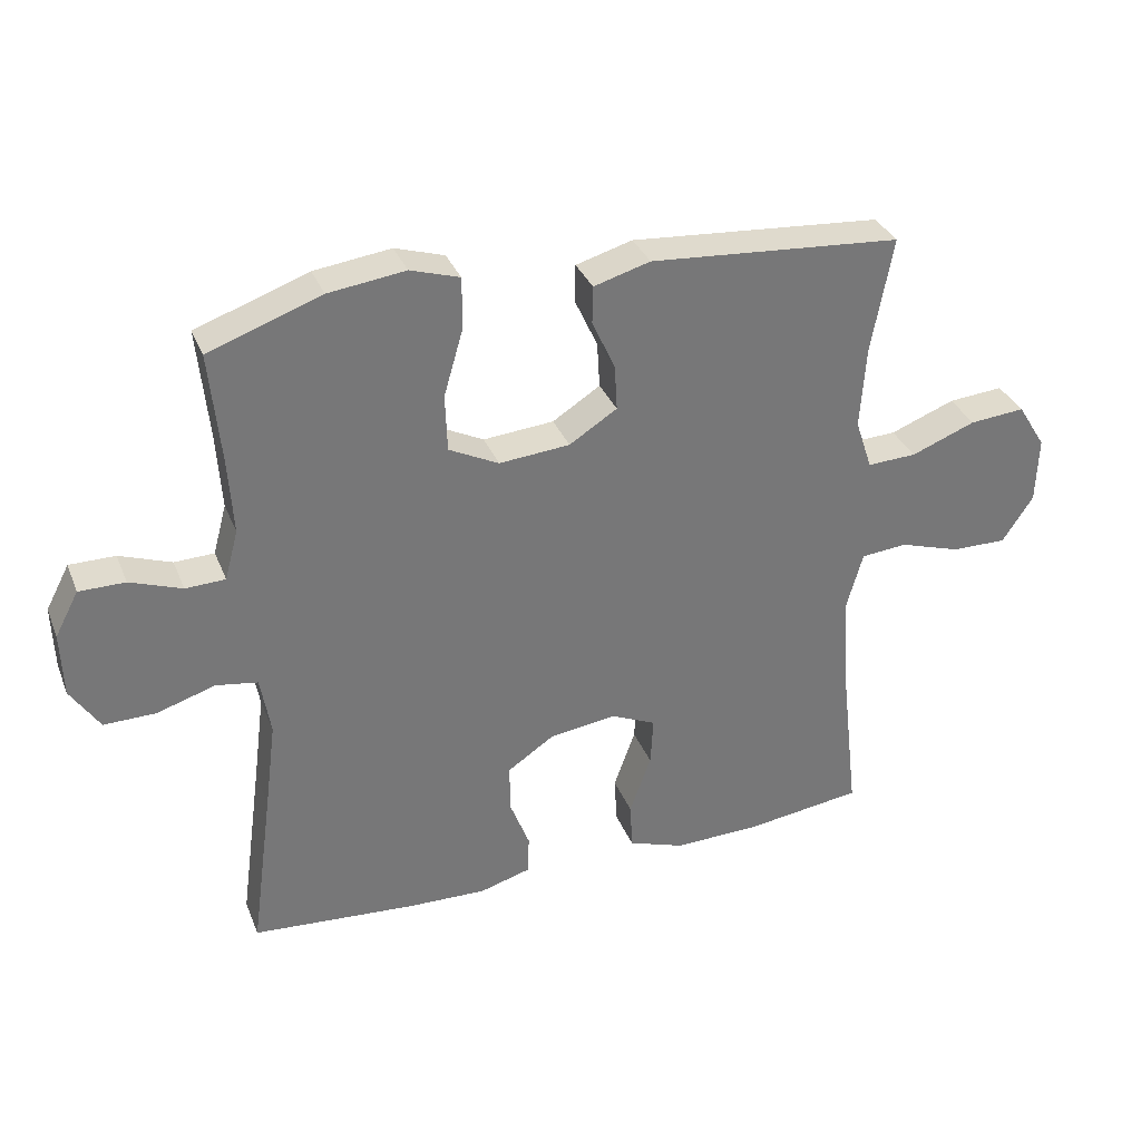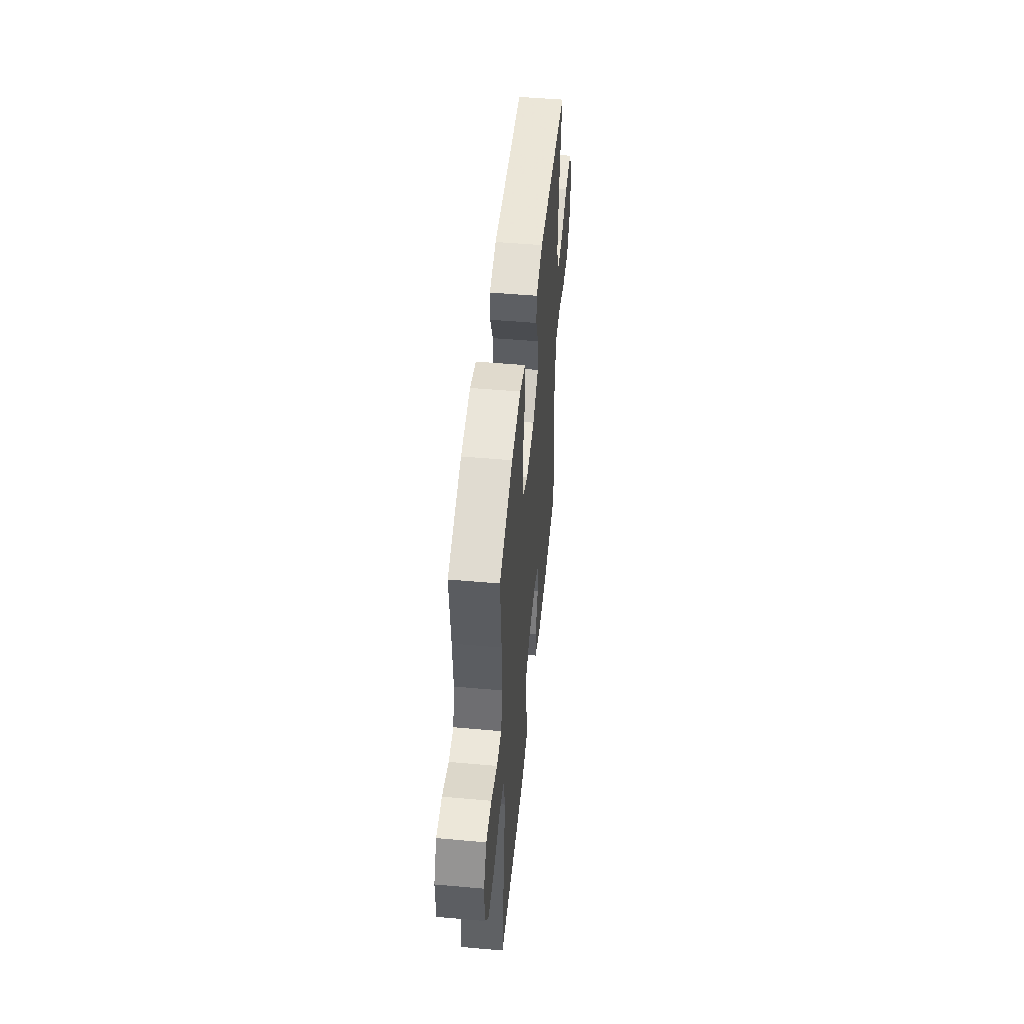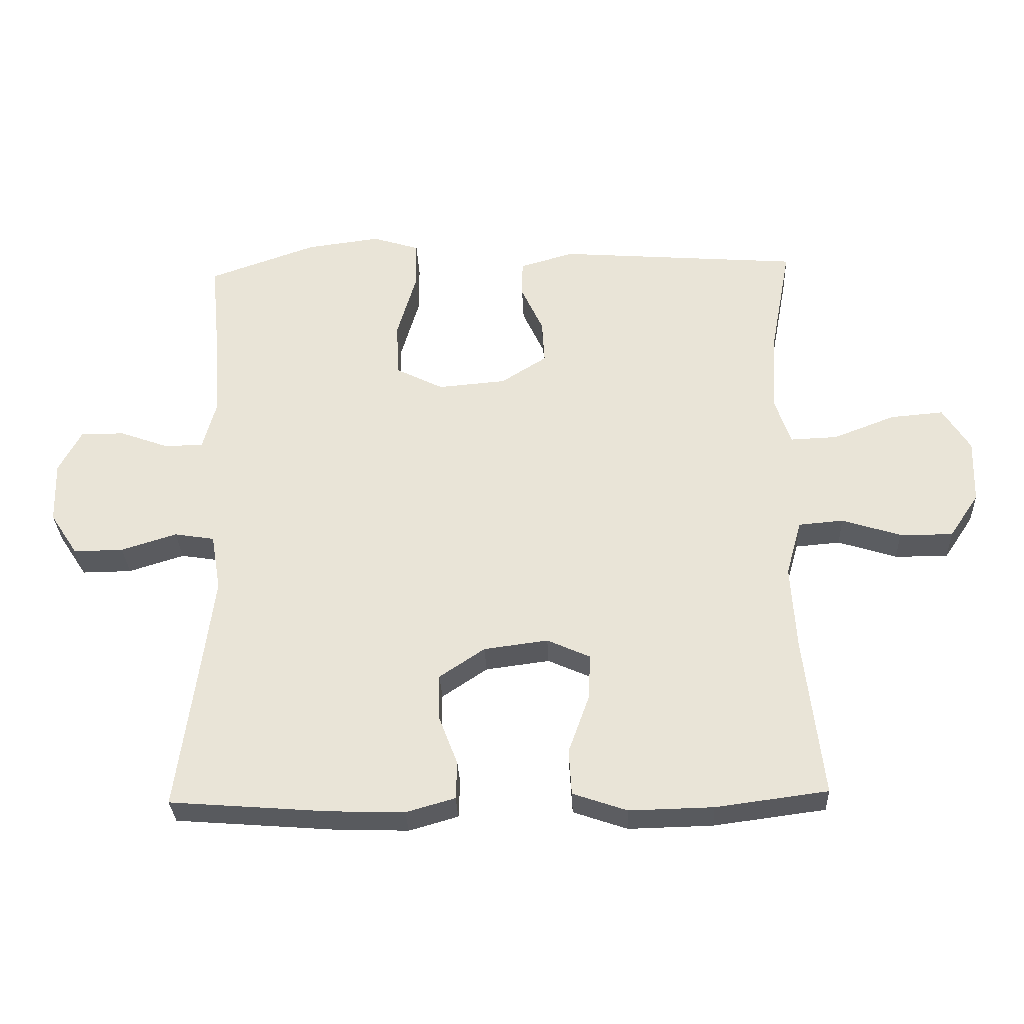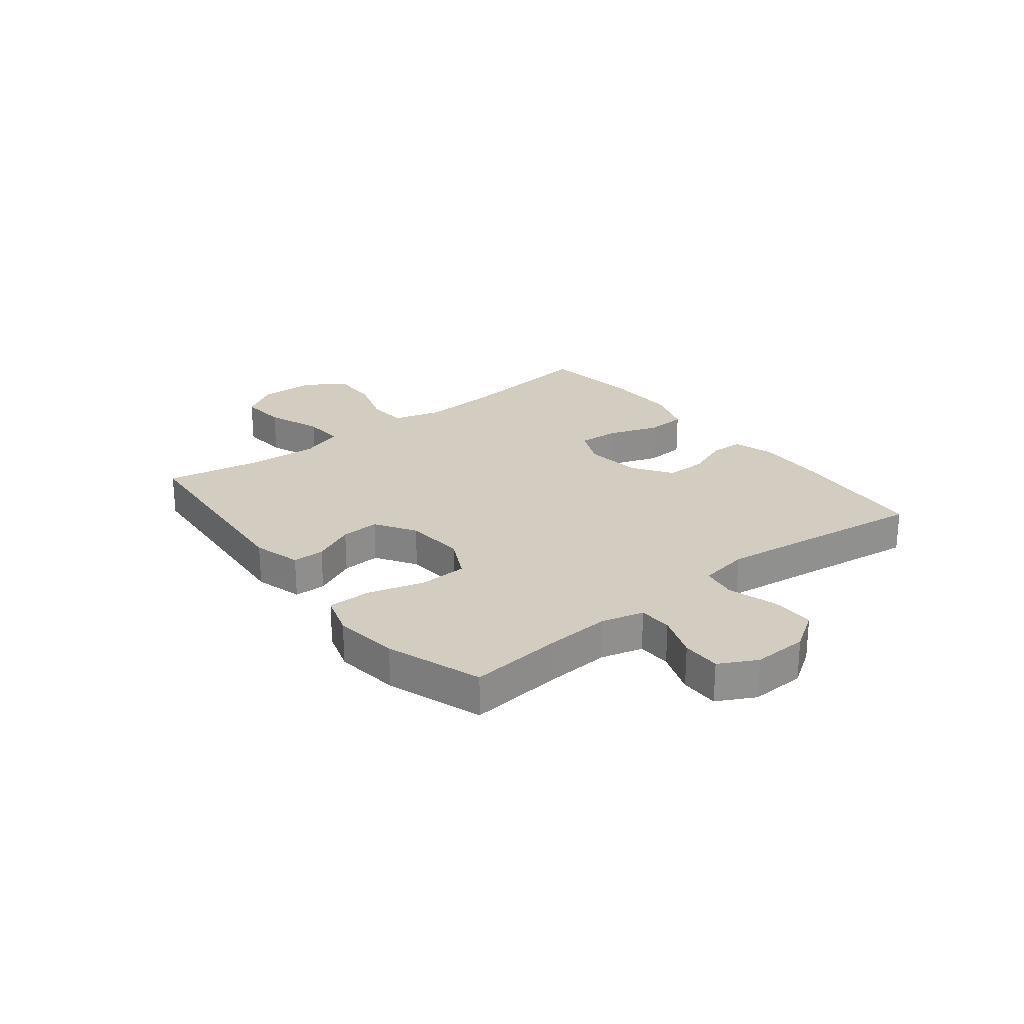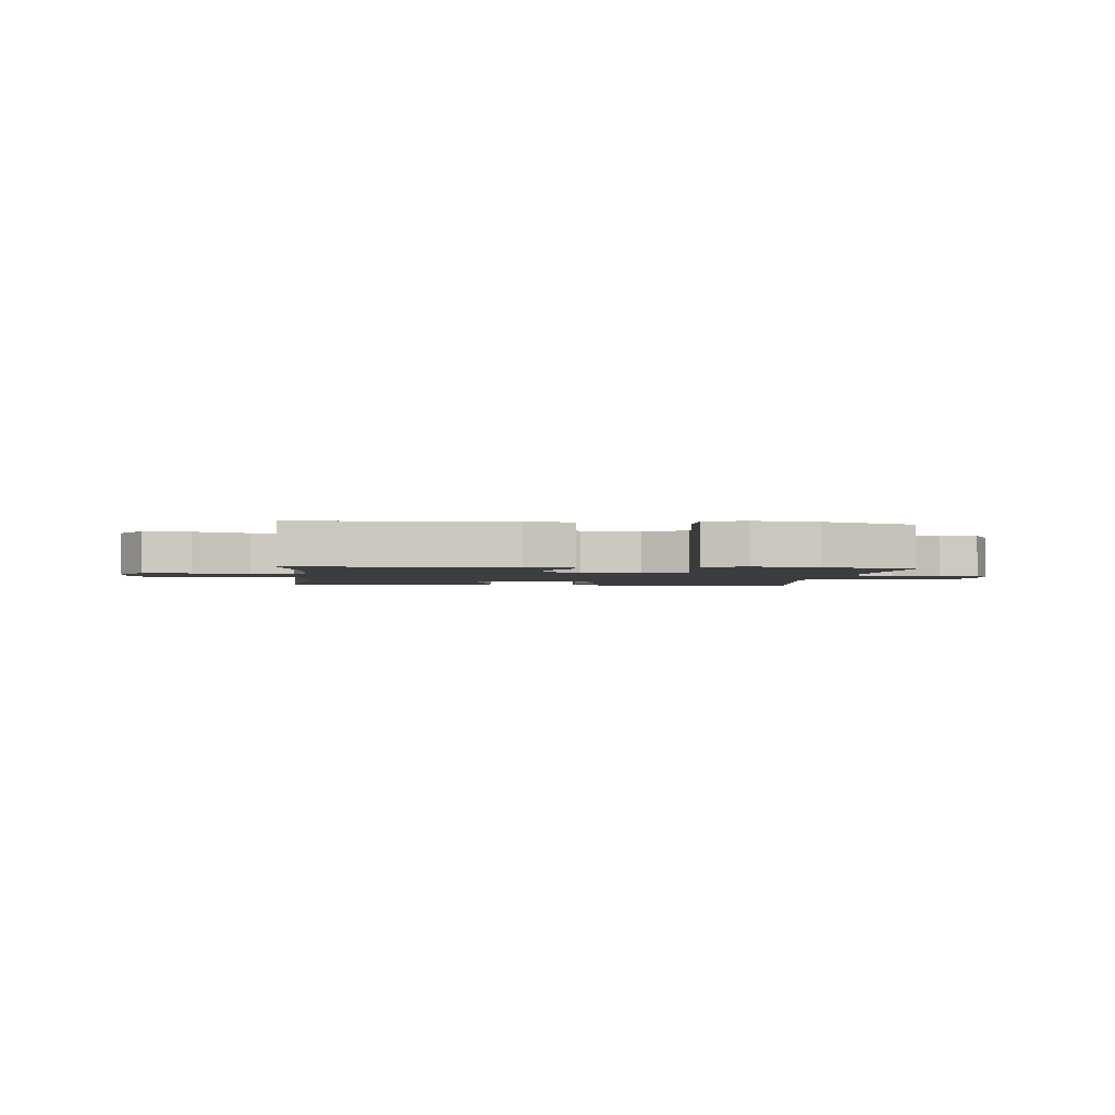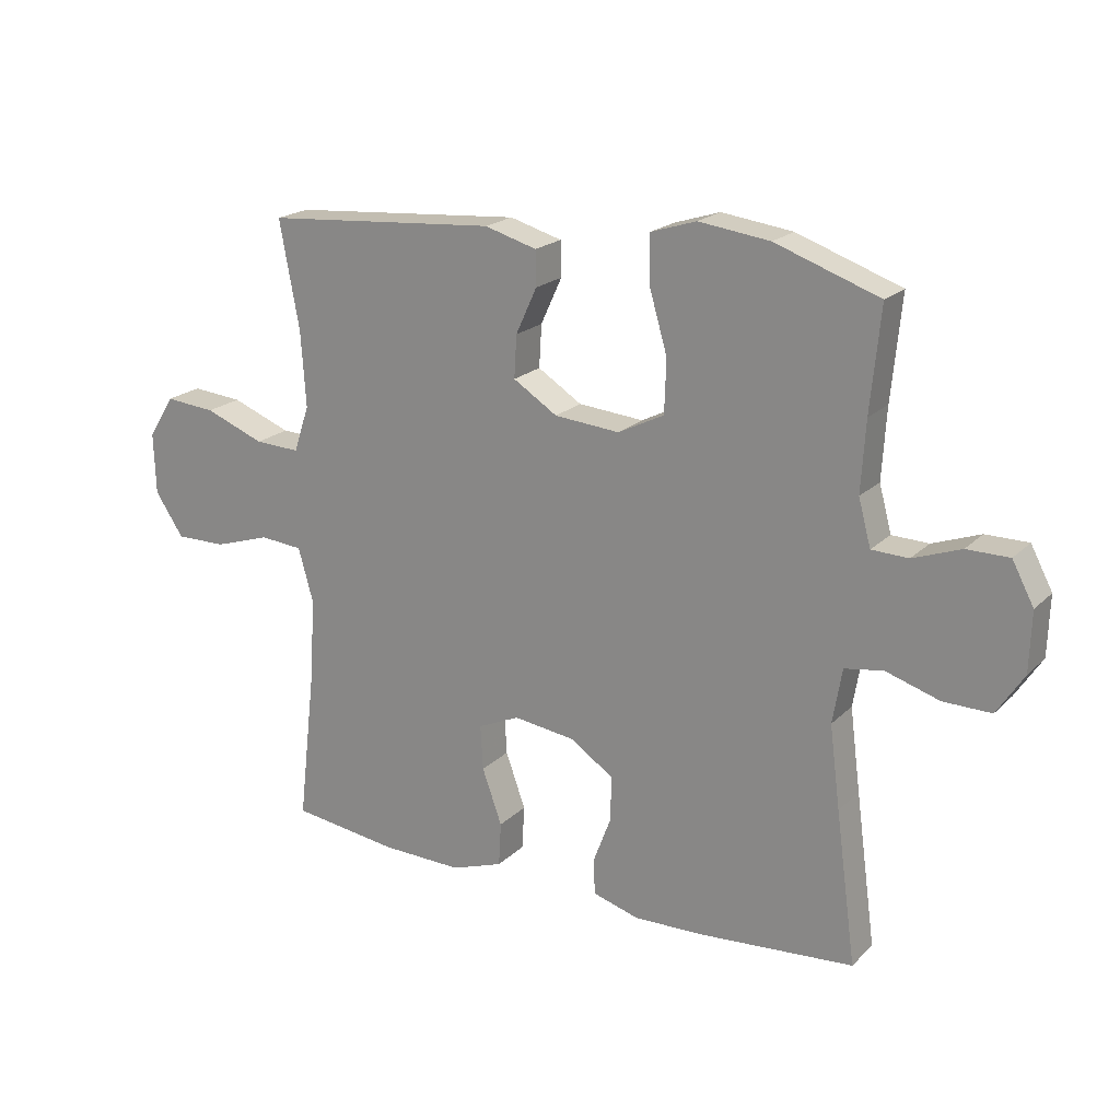
<metadata>
{"format":"obj","ext":"obj","renderer":"f3d","projection":"perspective","resolution":1024,"background":"white","views":[{"elev":33.5,"azim":160.1,"up":"+Z"},{"elev":50.1,"azim":95.6,"up":"+Z"},{"elev":-31.2,"azim":-177.6,"up":"+Z"},{"elev":24.8,"azim":51.8,"up":"+Y"},{"elev":-2.3,"azim":-5.7,"up":"+Y"},{"elev":20.1,"azim":31.0,"up":"+Z"}]}
</metadata>
<code>
v -0.5 0.07 0.5
v -0.125 0.07 0.529
v -0.041 0.07 0.505
v -0.04 0.07 0.449
v -0.074 0.07 0.375
v -0.078 0.07 0.307
v -0.007 0.07 0.262
v 0.098 0.07 0.253
v 0.172 0.07 0.29
v 0.175 0.07 0.375
v 0.146 0.07 0.475
v 0.146 0.07 0.551
v 0.219 0.07 0.574
v 0.333 0.07 0.559
v 0.5 0.07 0.5
v 0.484 0.07 0.335
v 0.477 0.07 0.222
v 0.497 0.07 0.148
v 0.556 0.07 0.146
v 0.633 0.07 0.174
v 0.701 0.07 0.174
v 0.736 0.07 0.108
v 0.733 0.07 0.012
v 0.69 0.07 -0.054
v 0.613 0.07 -0.053
v 0.527 0.07 -0.026
v 0.465 0.07 -0.036
v 0.45 0.07 -0.124
v 0.467 0.07 -0.256
v 0.5 0.07 -0.5
v 0.257 0.07 -0.519
v 0.139 0.07 -0.523
v 0.063 0.07 -0.501
v 0.061 0.07 -0.443
v 0.09 0.07 -0.367
v 0.091 0.07 -0.295
v 0.021 0.07 -0.248
v -0.078 0.07 -0.235
v -0.145 0.07 -0.265
v -0.141 0.07 -0.337
v -0.109 0.07 -0.426
v -0.113 0.07 -0.497
v -0.197 0.07 -0.526
v -0.327 0.07 -0.523
v -0.5 0.07 -0.5
v -0.471 0.07 -0.25
v -0.463 0.07 -0.119
v -0.487 0.07 -0.033
v -0.556 0.07 -0.027
v -0.647 0.07 -0.056
v -0.729 0.07 -0.057
v -0.775 0.07 0.012
v -0.778 0.07 0.111
v -0.736 0.07 0.178
v -0.654 0.07 0.171
v -0.558 0.07 0.134
v -0.485 0.07 0.131
v -0.46 0.07 0.206
v -0.468 0.07 0.327
v -0.5 0 0.5
v -0.125 0 0.529
v -0.041 0 0.505
v -0.04 0 0.449
v -0.074 0 0.375
v -0.078 0 0.307
v -0.007 0 0.262
v 0.098 0 0.253
v 0.172 0 0.29
v 0.175 0 0.375
v 0.146 0 0.475
v 0.146 0 0.551
v 0.219 0 0.574
v 0.333 0 0.559
v 0.5 0 0.5
v 0.484 0 0.335
v 0.477 0 0.222
v 0.497 0 0.148
v 0.556 0 0.146
v 0.633 0 0.174
v 0.701 0 0.174
v 0.736 0 0.108
v 0.733 0 0.012
v 0.69 0 -0.054
v 0.613 0 -0.053
v 0.527 0 -0.026
v 0.465 0 -0.036
v 0.45 0 -0.124
v 0.467 0 -0.256
v 0.5 0 -0.5
v 0.257 0 -0.519
v 0.139 0 -0.523
v 0.063 0 -0.501
v 0.061 0 -0.443
v 0.09 0 -0.367
v 0.091 0 -0.295
v 0.021 0 -0.248
v -0.078 0 -0.235
v -0.145 0 -0.265
v -0.141 0 -0.337
v -0.109 0 -0.426
v -0.113 0 -0.497
v -0.197 0 -0.526
v -0.327 0 -0.523
v -0.5 0 -0.5
v -0.471 0 -0.25
v -0.463 0 -0.119
v -0.487 0 -0.033
v -0.556 0 -0.027
v -0.647 0 -0.056
v -0.729 0 -0.057
v -0.775 0 0.012
v -0.778 0 0.111
v -0.736 0 0.178
v -0.654 0 0.171
v -0.558 0 0.134
v -0.485 0 0.131
v -0.46 0 0.206
v -0.468 0 0.327
f 53 54 55 56
f 53 56 57
f 52 53 57
f 49 50 51 52
f 48 49 52 57
f 47 48 57 58
f 43 44 45 46
f 43 46 47
f 40 41 42 43
f 39 40 43 47
f 38 39 47 58
f 32 33 34 35
f 32 35 36
f 29 30 31 32
f 28 29 32 36
f 27 28 36 37
f 23 24 25 26
f 23 26 27
f 22 23 27
f 19 20 21 22
f 18 19 22 27
f 17 18 27 37
f 13 14 15 16
f 10 11 12 13
f 9 10 13 16
f 8 9 16 17
f 2 3 4 5
f 59 1 2 5
f 59 5 6
f 58 59 6 7
f 38 58 7 8
f 8 17 37 38
f 115 114 113 112
f 116 115 112
f 116 112 111
f 111 110 109 108
f 116 111 108 107
f 117 116 107 106
f 105 104 103 102
f 106 105 102
f 102 101 100 99
f 106 102 99 98
f 117 106 98 97
f 94 93 92 91
f 95 94 91
f 91 90 89 88
f 95 91 88 87
f 96 95 87 86
f 85 84 83 82
f 86 85 82
f 86 82 81
f 81 80 79 78
f 86 81 78 77
f 96 86 77 76
f 75 74 73 72
f 72 71 70 69
f 75 72 69 68
f 76 75 68 67
f 64 63 62 61
f 64 61 60 118
f 65 64 118
f 66 65 118 117
f 67 66 117 97
f 97 96 76 67
f 1 60 61 2
f 2 61 62 3
f 3 62 63 4
f 4 63 64 5
f 5 64 65 6
f 6 65 66 7
f 7 66 67 8
f 8 67 68 9
f 9 68 69 10
f 10 69 70 11
f 11 70 71 12
f 12 71 72 13
f 13 72 73 14
f 14 73 74 15
f 15 74 75 16
f 16 75 76 17
f 17 76 77 18
f 18 77 78 19
f 19 78 79 20
f 20 79 80 21
f 21 80 81 22
f 22 81 82 23
f 23 82 83 24
f 24 83 84 25
f 25 84 85 26
f 26 85 86 27
f 27 86 87 28
f 28 87 88 29
f 29 88 89 30
f 30 89 90 31
f 31 90 91 32
f 32 91 92 33
f 33 92 93 34
f 34 93 94 35
f 35 94 95 36
f 36 95 96 37
f 37 96 97 38
f 38 97 98 39
f 39 98 99 40
f 40 99 100 41
f 41 100 101 42
f 42 101 102 43
f 43 102 103 44
f 44 103 104 45
f 45 104 105 46
f 46 105 106 47
f 47 106 107 48
f 48 107 108 49
f 49 108 109 50
f 50 109 110 51
f 51 110 111 52
f 52 111 112 53
f 53 112 113 54
f 54 113 114 55
f 55 114 115 56
f 56 115 116 57
f 57 116 117 58
f 58 117 118 59
f 59 118 60 1

</code>
